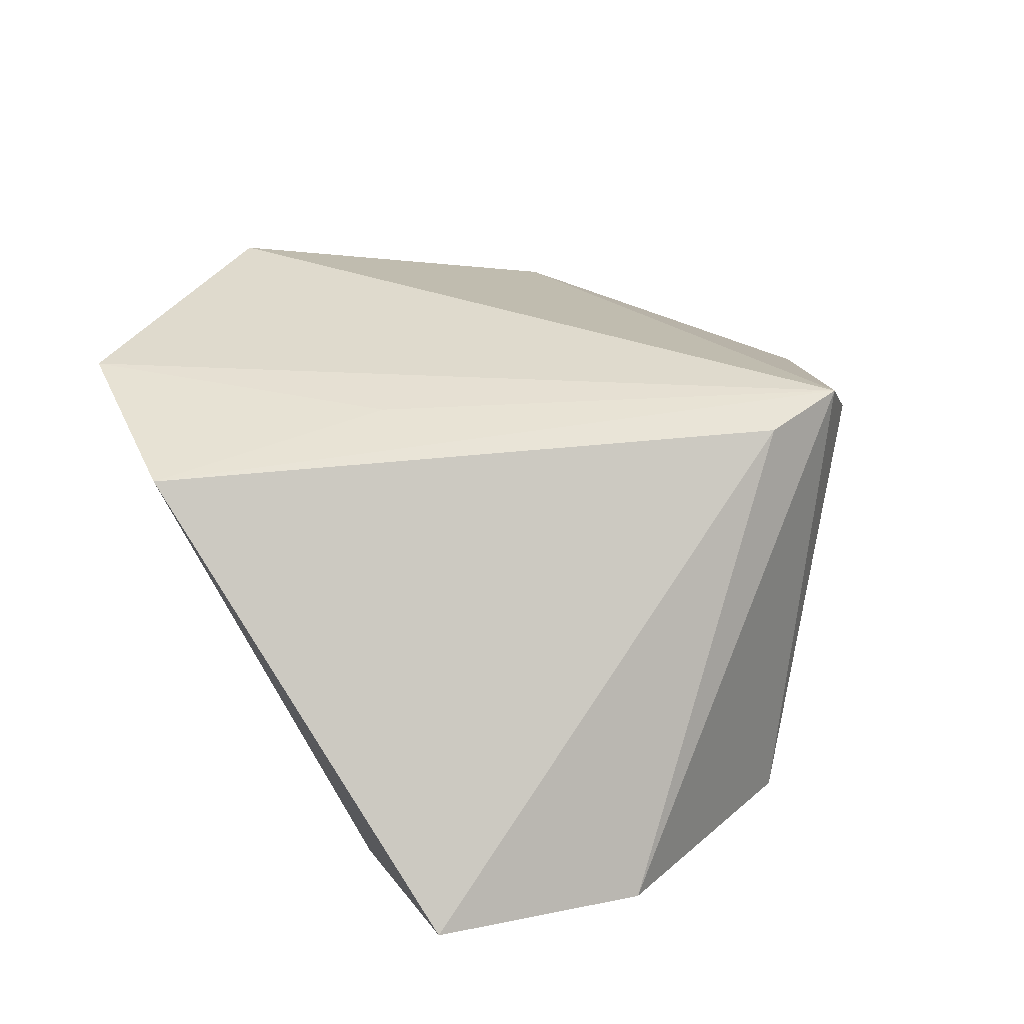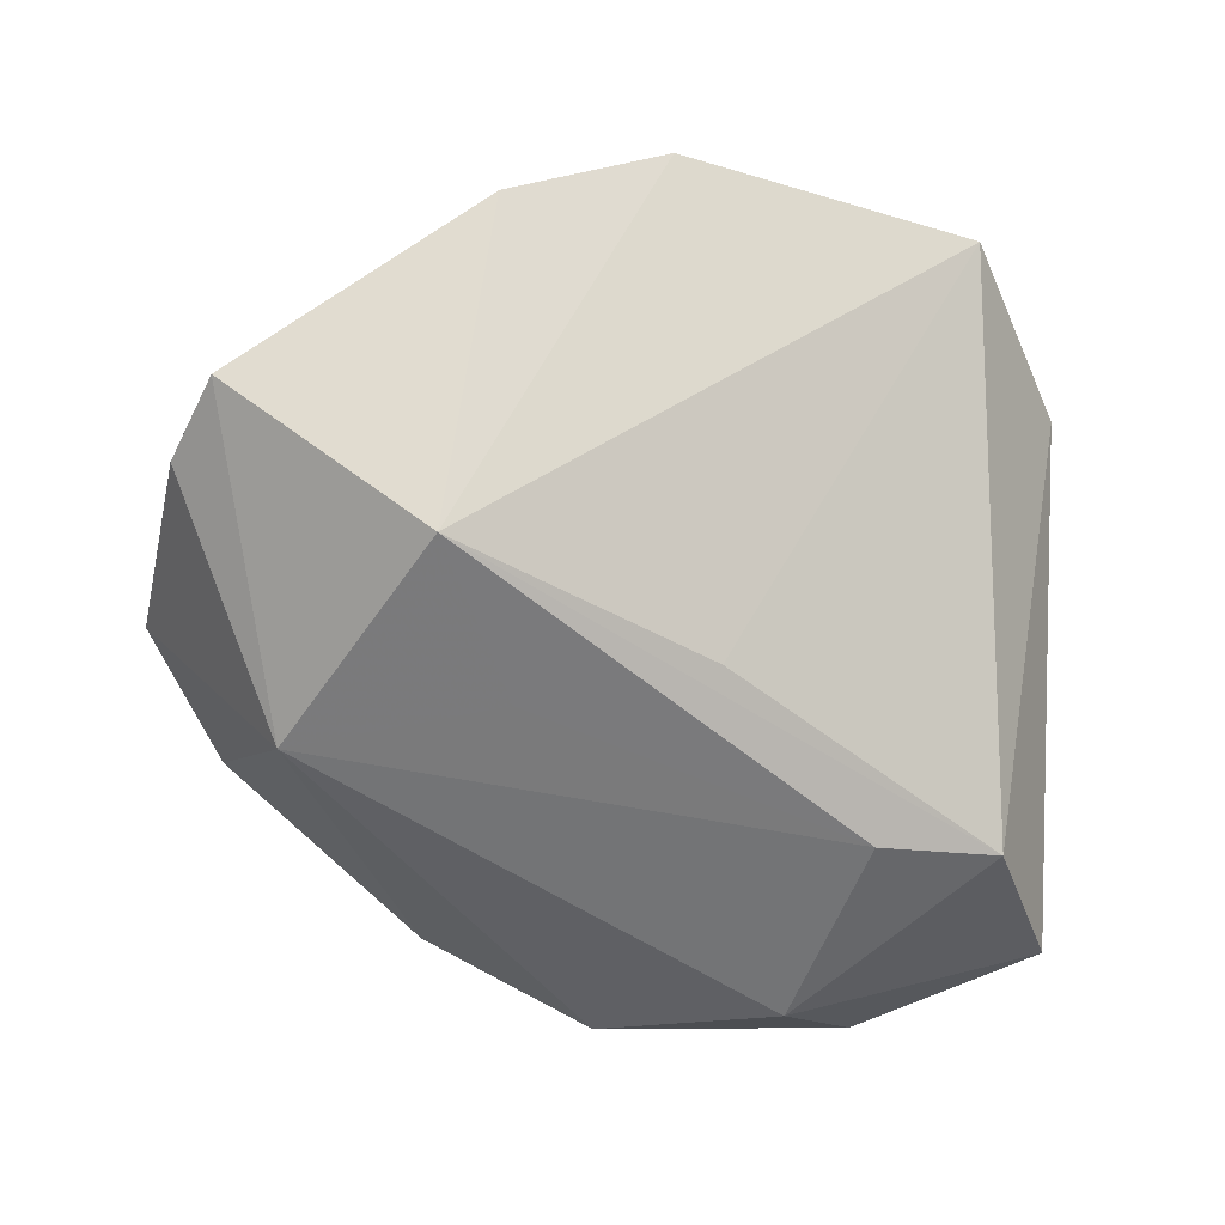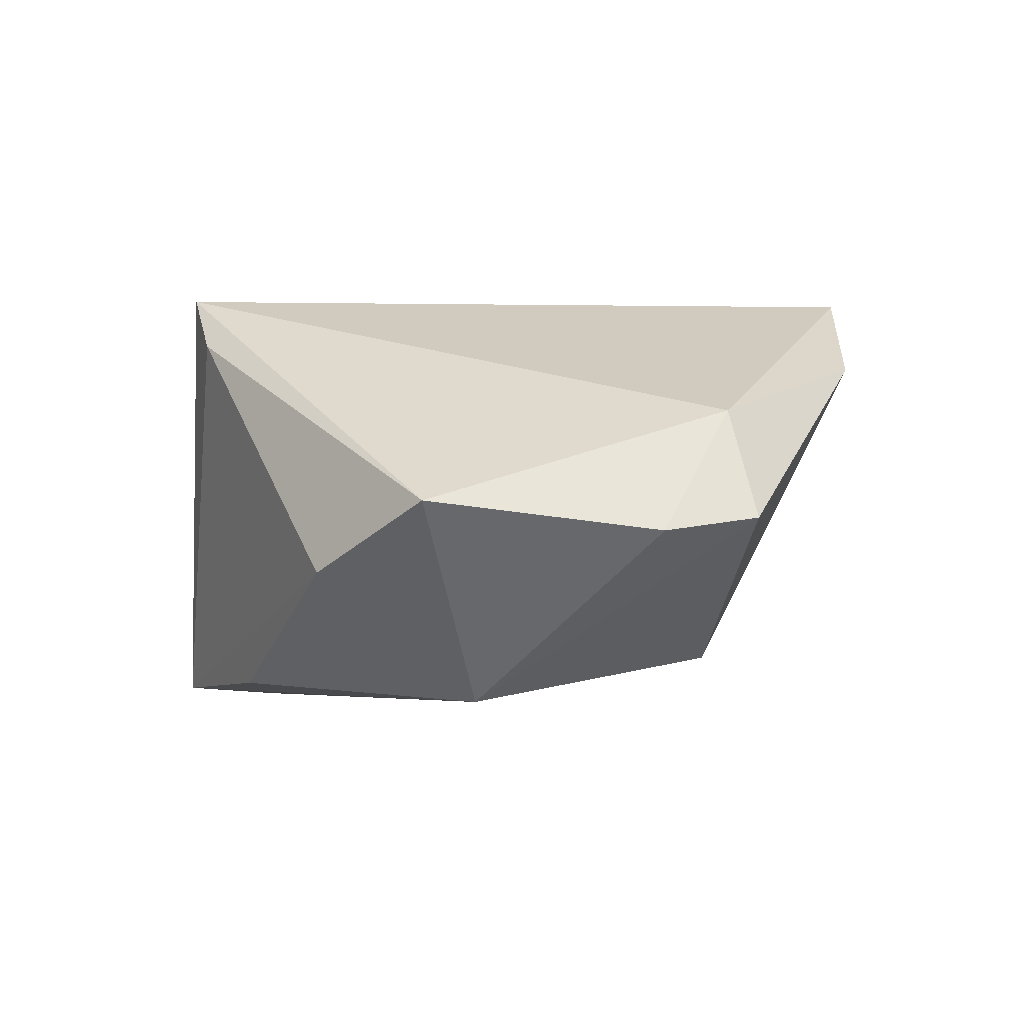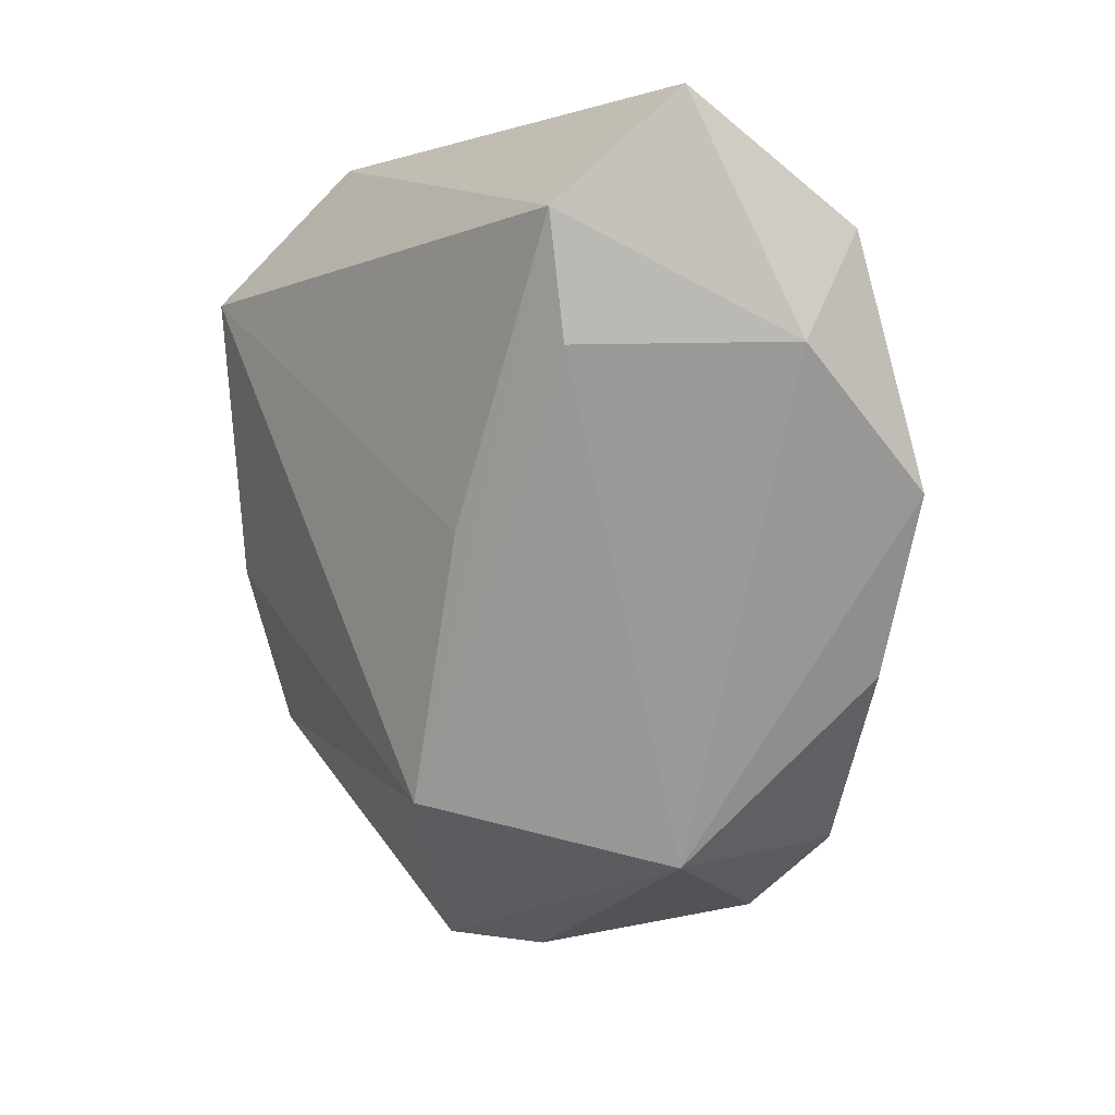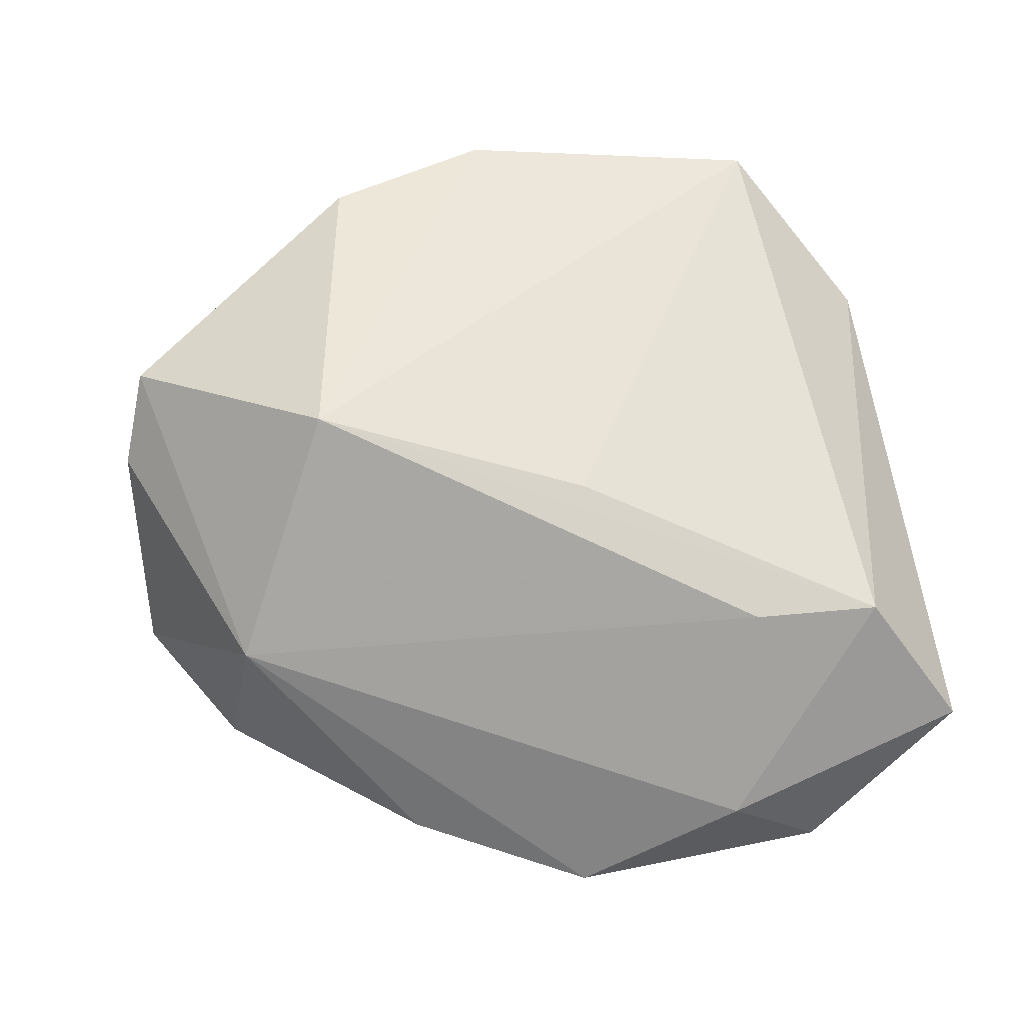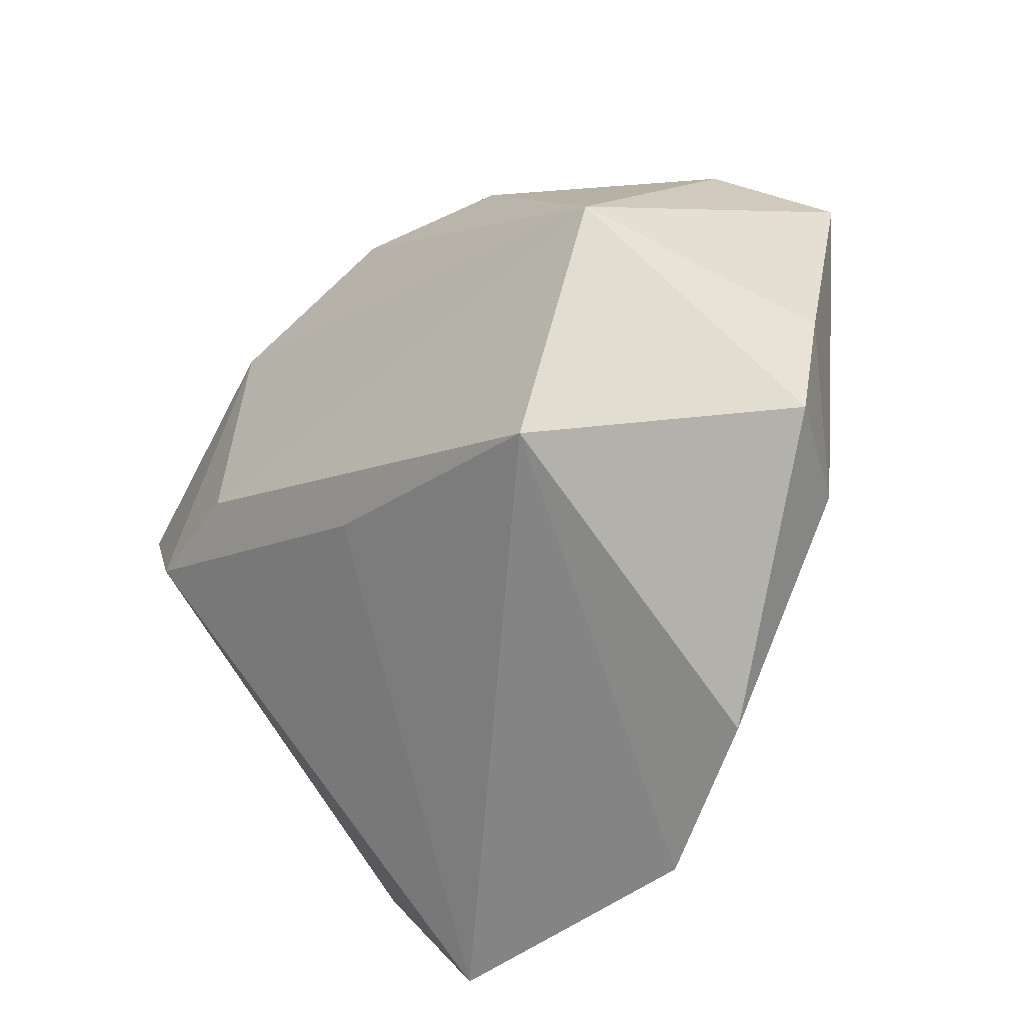
<metadata>
{"format":"obj","ext":"obj","renderer":"f3d","projection":"perspective","resolution":1024,"background":"white","views":[{"elev":32.6,"azim":126.9,"up":"+Z"},{"elev":-49.7,"azim":-6.0,"up":"+Z"},{"elev":3.0,"azim":-91.6,"up":"+Z"},{"elev":-75.1,"azim":105.5,"up":"+Z"},{"elev":-67.6,"azim":9.8,"up":"+Z"},{"elev":-55.6,"azim":-132.5,"up":"+Y"}]}
</metadata>
<code>
v -0.05472 -0.02214 -0.001881
v 0.05503 0.02595 -0.02396
v -0.02051 0.03629 0.02094
v 0.03333 0.04121 -0.02496
v -0.04779 0.01996 -0.007435
v -0.0134 -0.009232 -0.02476
v -0.03974 0.0004502 -0.02459
v -0.02157 0.03078 -0.02445
v -0.05848 0.006882 0.001939
v -0.04231 -0.03119 0.01244
v 0.02996 0.004337 -0.02941
v 0.05251 -0.02013 0.02409
v 0.02469 -0.006269 0.02637
v 0.000655 0.04121 -0.02811
v 0.009746 -0.01522 -0.02179
v -0.01337 0.03853 0.02721
v -0.01955 -0.05021 0.01778
v -0.05022 -0.03405 -0.0005939
v 0.0007088 -0.05174 0.02721
v 0.03901 -0.04348 0.02721
v 0.04586 0.006883 -0.02665
v 0.02322 0.03174 -0.03205
v -0.002025 0.0363 0.02578
v -0.02339 -0.03033 -0.02101
f 1 10 9
f 9 10 16
f 2 12 21
f 21 12 20
f 1 9 7
f 23 12 2
f 16 12 23
f 2 4 23
f 23 4 16
f 13 16 20
f 20 12 13
f 13 12 16
f 8 7 5
f 5 7 9
f 16 4 14
f 8 5 14
f 14 7 8
f 20 24 15
f 15 21 20
f 24 21 15
f 11 21 24
f 19 24 20
f 19 17 24
f 20 16 19
f 16 10 19
f 10 17 19
f 24 17 18
f 1 7 18
f 18 7 24
f 18 10 1
f 18 17 10
f 3 9 16
f 3 5 9
f 16 14 3
f 3 14 5
f 22 14 4
f 22 4 2
f 7 14 22
f 22 11 7
f 2 21 22
f 21 11 22
f 24 7 6
f 6 11 24
f 7 11 6

</code>
